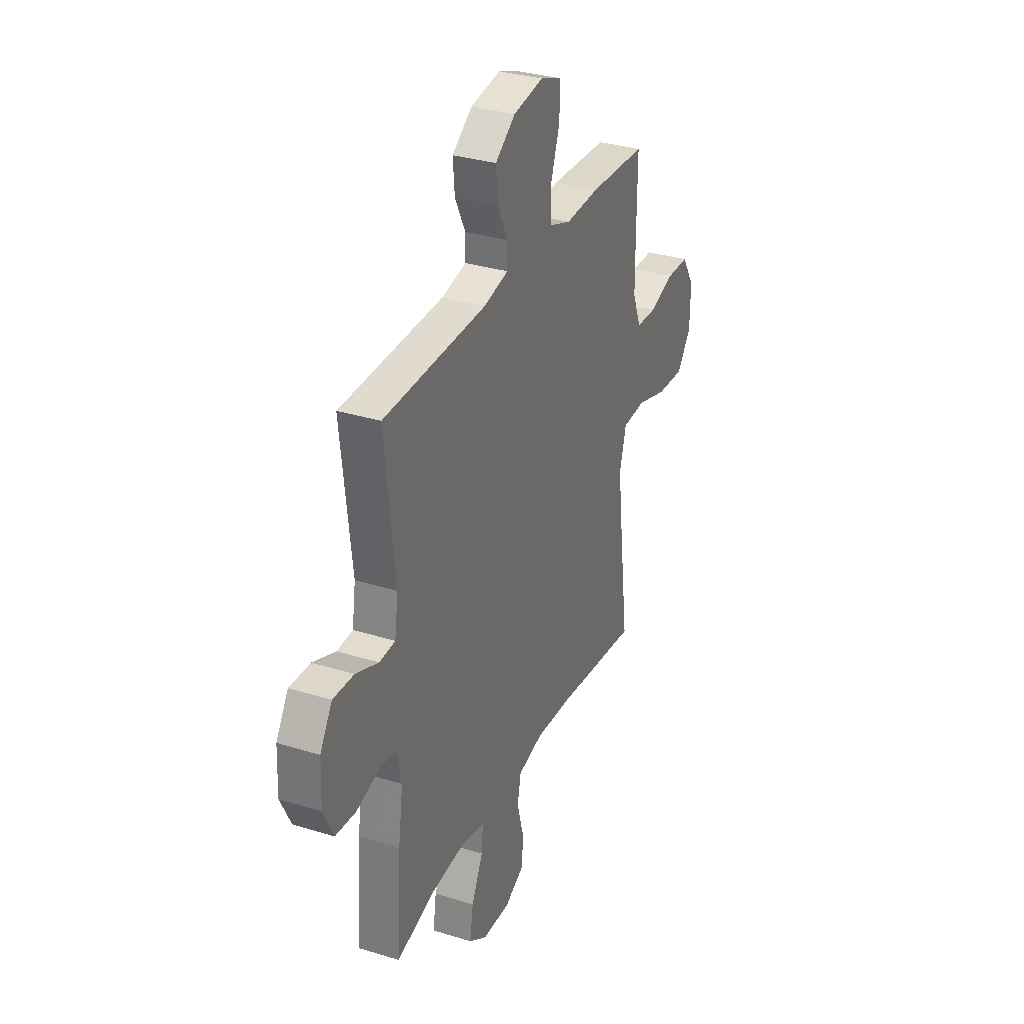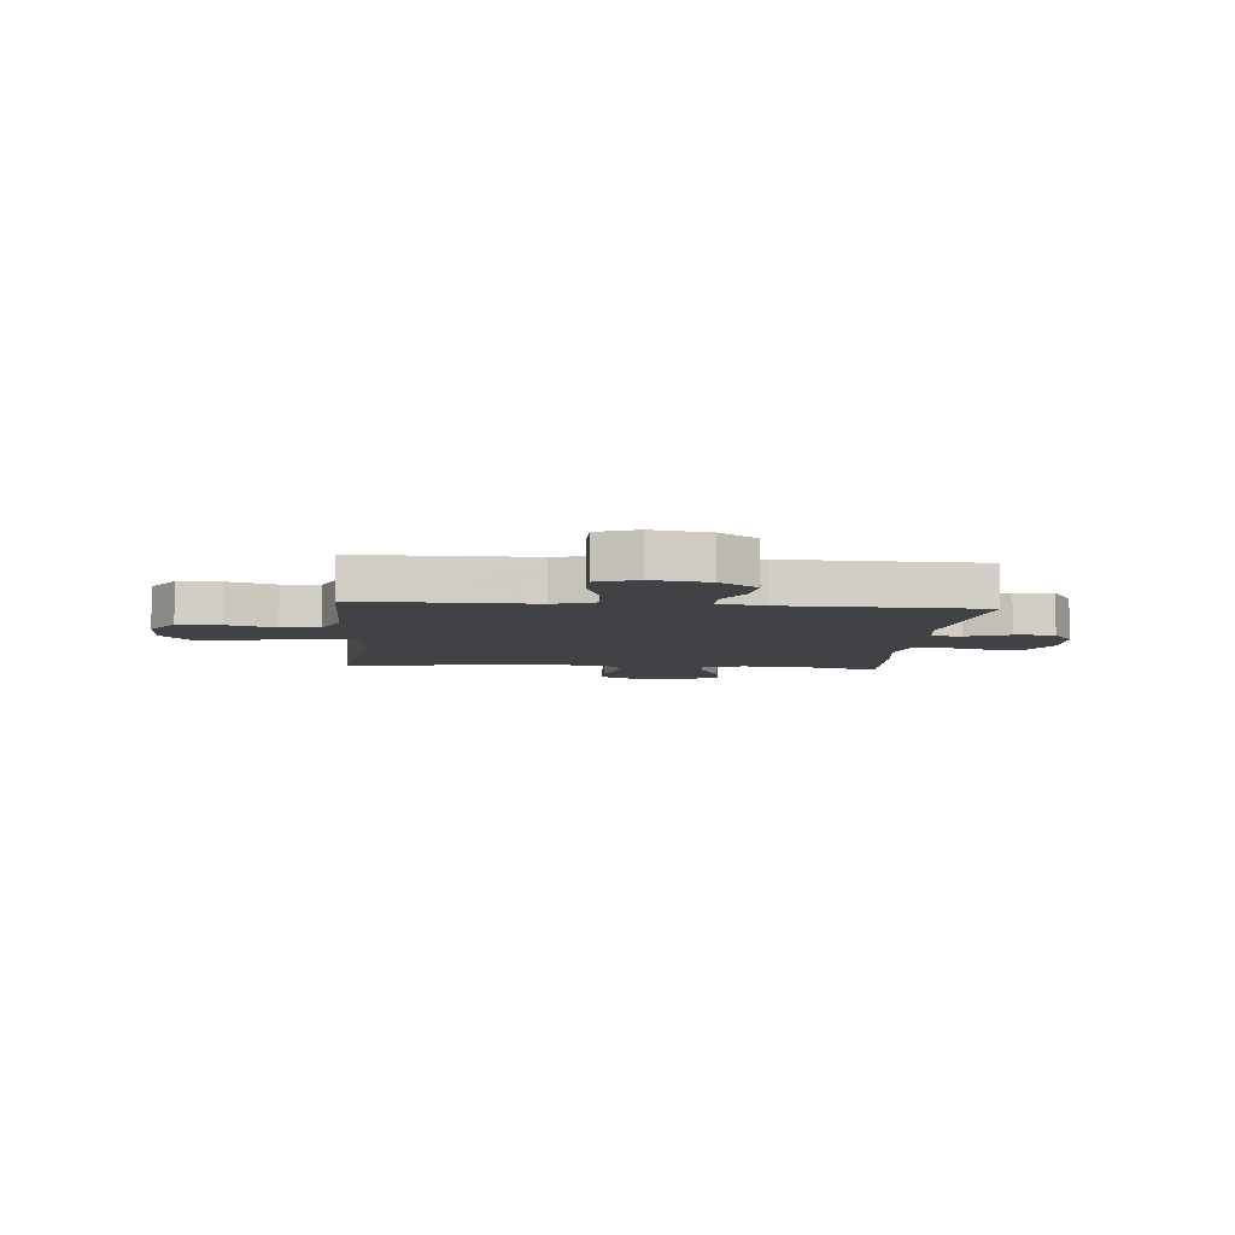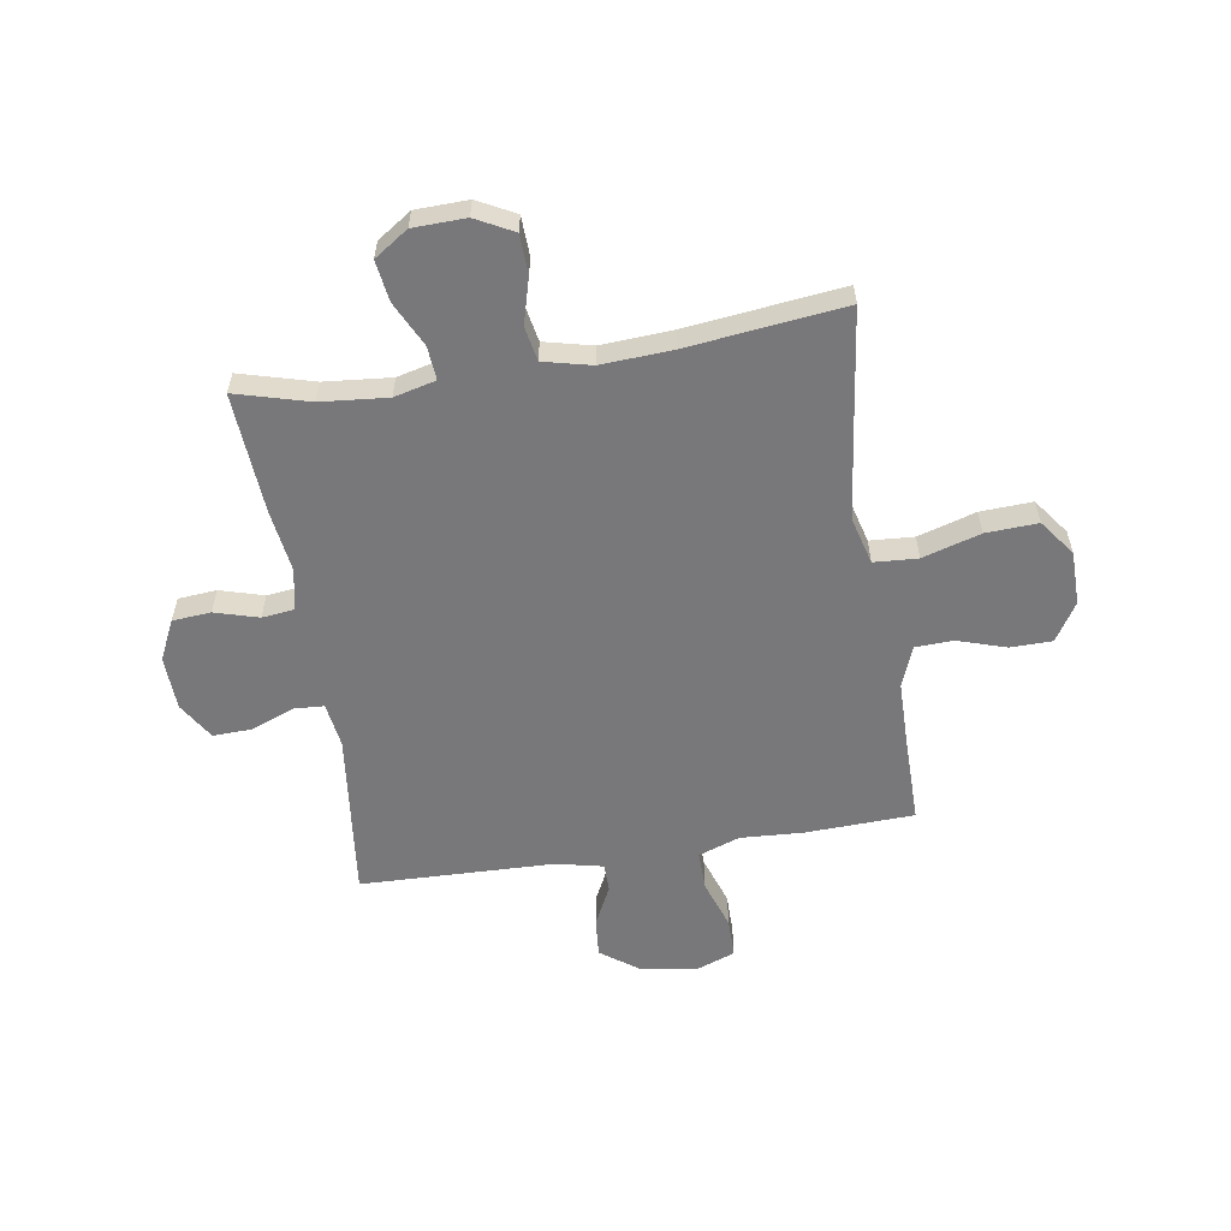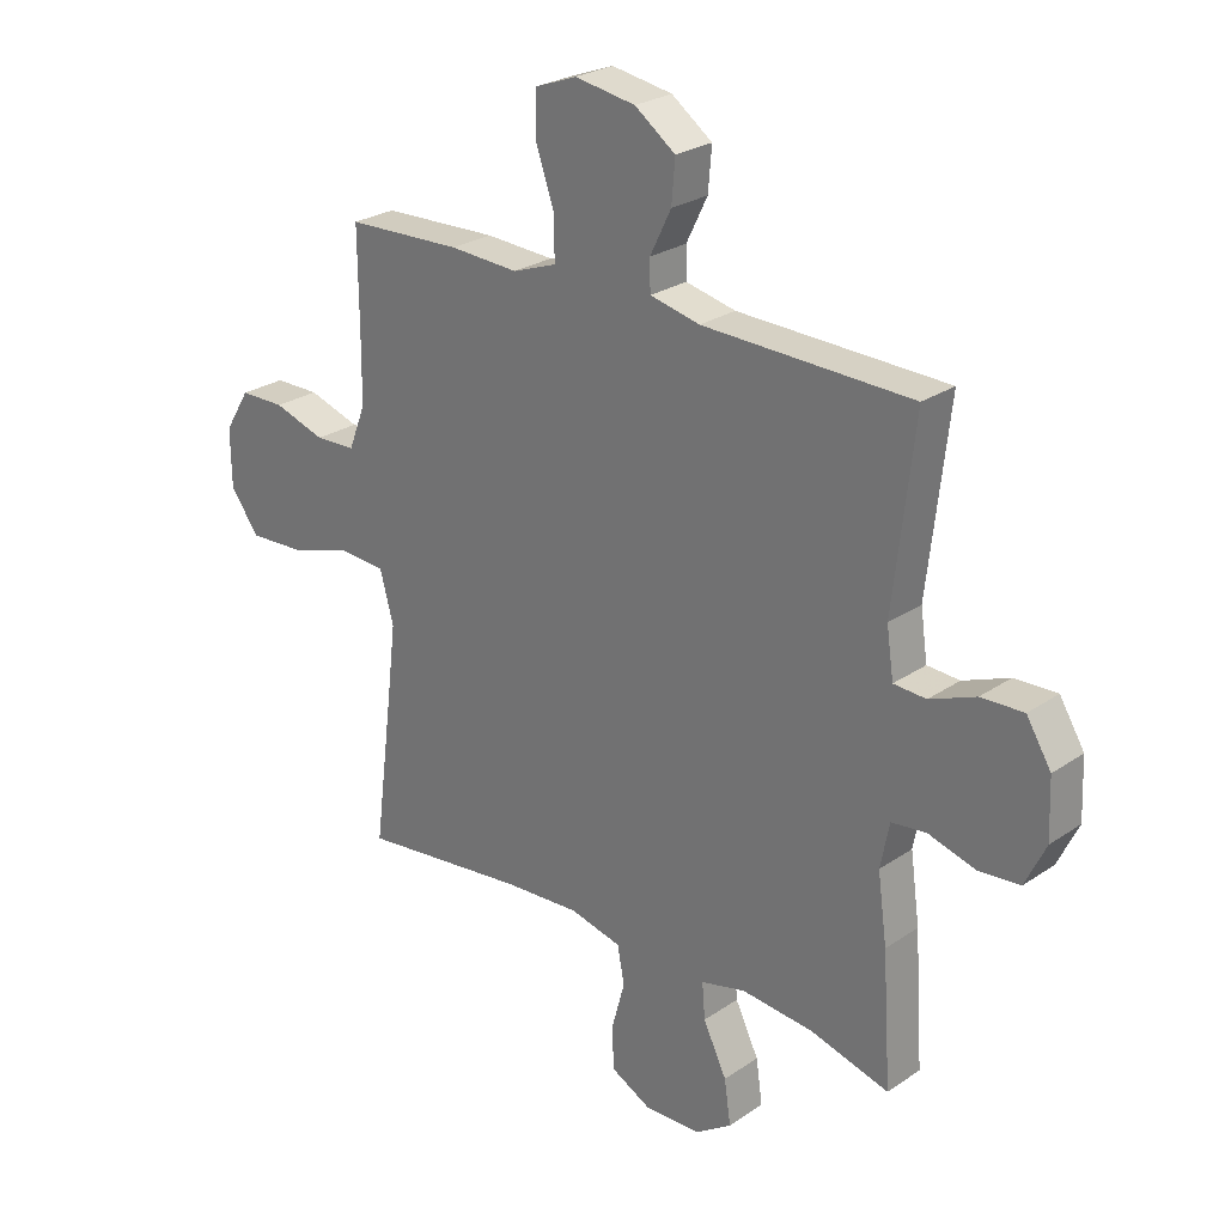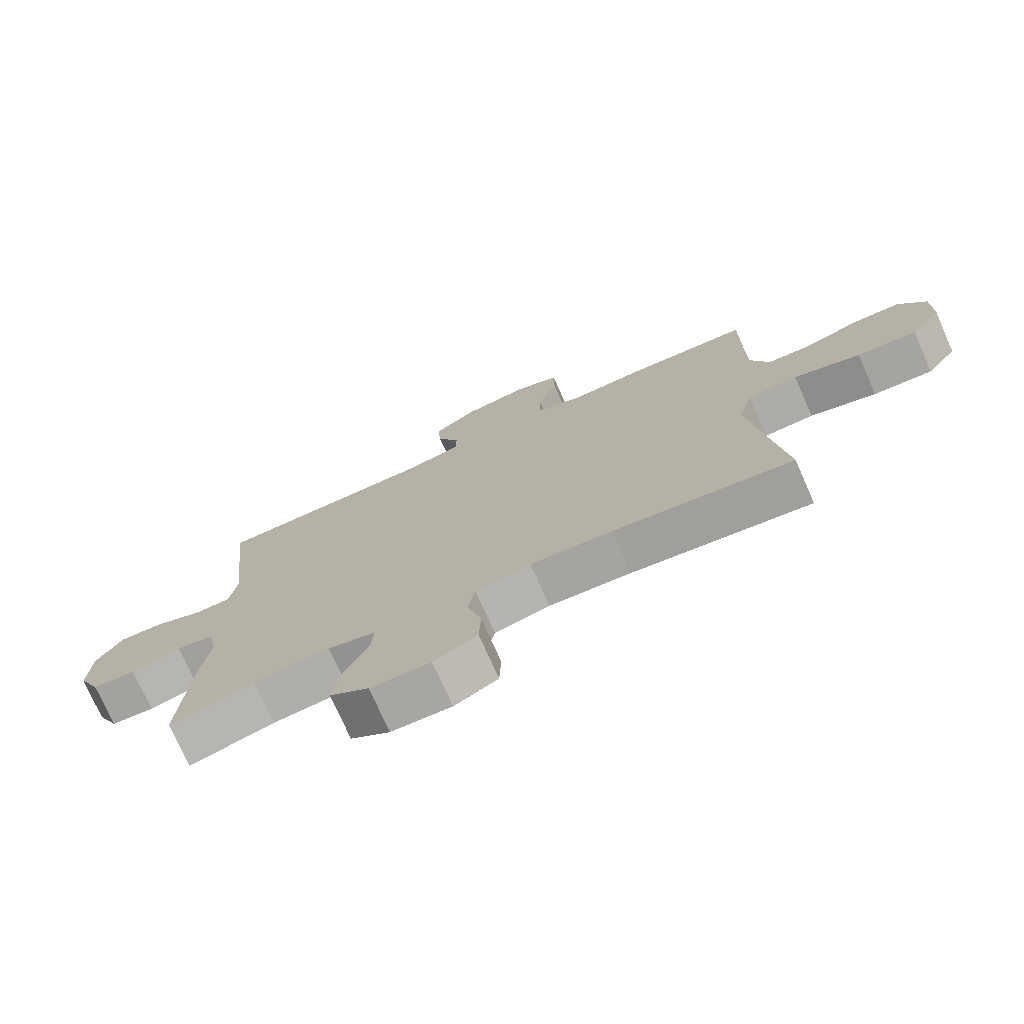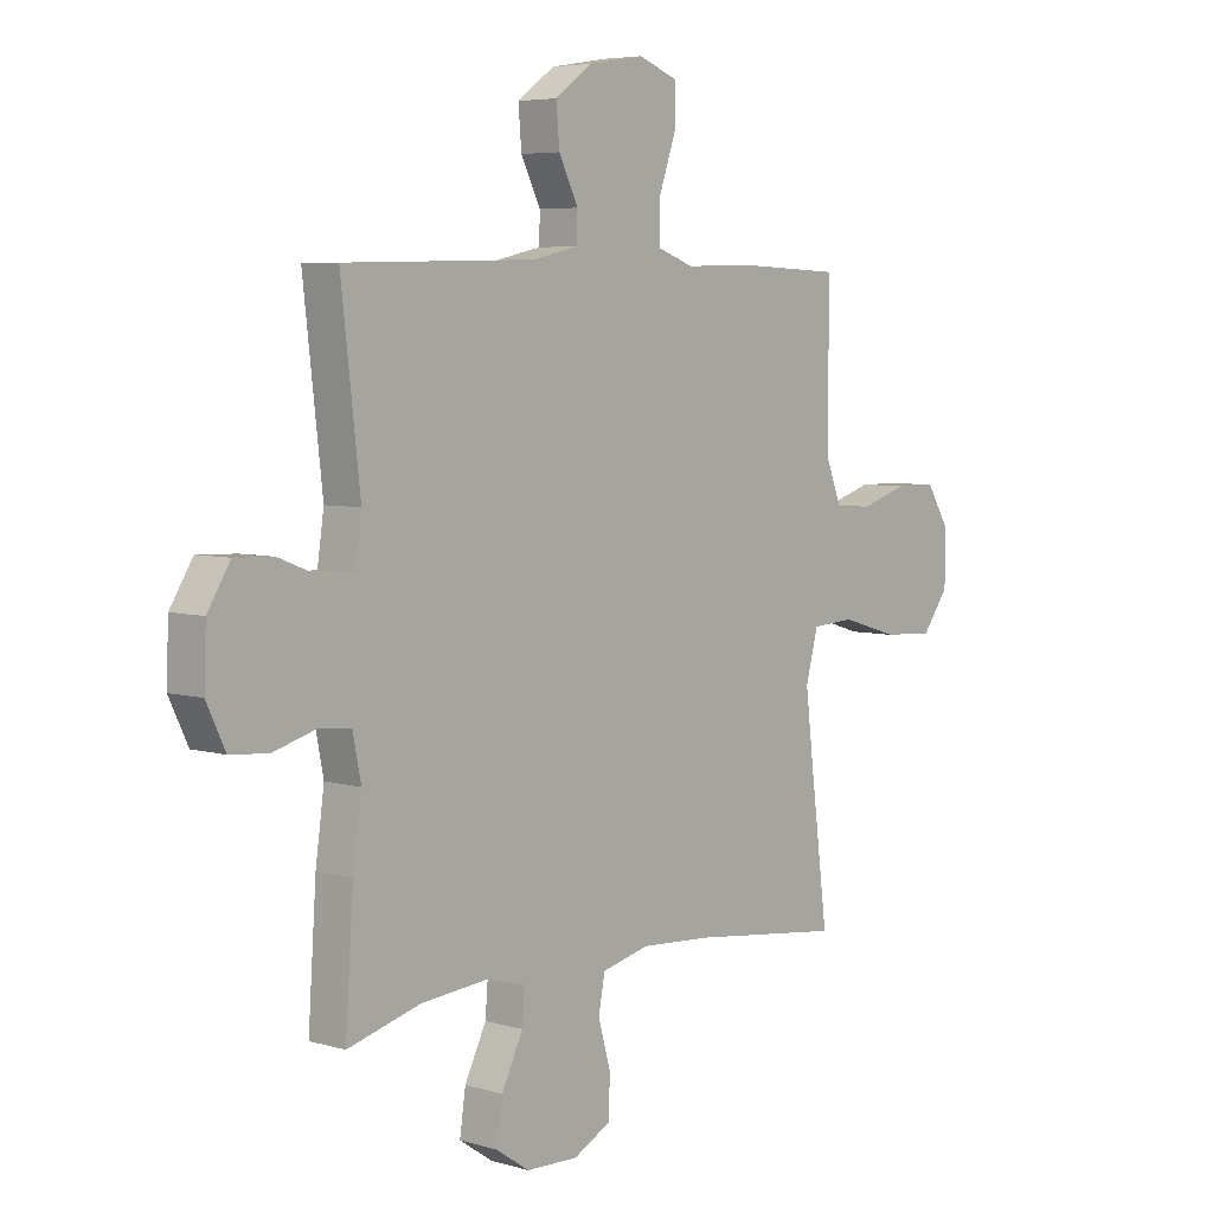
<metadata>
{"format":"obj","ext":"obj","renderer":"f3d","projection":"perspective","resolution":1024,"background":"white","views":[{"elev":32.3,"azim":113.4,"up":"+Z"},{"elev":-6.5,"azim":-5.1,"up":"+Y"},{"elev":-57.5,"azim":-171.1,"up":"+Y"},{"elev":25.8,"azim":42.9,"up":"+Z"},{"elev":-75.1,"azim":-156.2,"up":"+Z"},{"elev":5.5,"azim":131.8,"up":"+Z"}]}
</metadata>
<code>
v -0.5 0.07 0.5
v -0.303 0.07 0.508
v -0.186 0.07 0.502
v -0.111 0.07 0.529
v -0.112 0.07 0.601
v -0.143 0.07 0.691
v -0.143 0.07 0.764
v -0.071 0.07 0.791
v 0.032 0.07 0.774
v 0.101 0.07 0.724
v 0.095 0.07 0.653
v 0.059 0.07 0.58
v 0.06 0.07 0.528
v 0.145 0.07 0.509
v 0.5 0.07 0.5
v 0.465 0.07 0.193
v 0.477 0.07 0.111
v 0.532 0.07 0.108
v 0.61 0.07 0.139
v 0.682 0.07 0.142
v 0.724 0.07 0.074
v 0.728 0.07 -0.025
v 0.693 0.07 -0.098
v 0.623 0.07 -0.104
v 0.543 0.07 -0.081
v 0.484 0.07 -0.088
v 0.469 0.07 -0.164
v 0.485 0.07 -0.279
v 0.5 0.07 -0.5
v 0.365 0.07 -0.463
v 0.243 0.07 -0.452
v 0.167 0.07 -0.471
v 0.172 0.07 -0.532
v 0.212 0.07 -0.614
v 0.223 0.07 -0.689
v 0.161 0.07 -0.731
v 0.065 0.07 -0.734
v -0.004 0.07 -0.698
v -0.007 0.07 -0.626
v 0.016 0.07 -0.542
v 0.004 0.07 -0.479
v -0.084 0.07 -0.458
v -0.214 0.07 -0.466
v -0.5 0.07 -0.5
v -0.468 0.07 -0.25
v -0.452 0.07 -0.117
v -0.475 0.07 -0.031
v -0.555 0.07 -0.026
v -0.661 0.07 -0.058
v -0.756 0.07 -0.063
v -0.805 0.07 0.003
v -0.806 0.07 0.101
v -0.763 0.07 0.171
v -0.686 0.07 0.172
v -0.598 0.07 0.144
v -0.529 0.07 0.147
v -0.5 0.07 0.221
v -0.499 0.07 0.336
v -0.5 0 0.5
v -0.303 0 0.508
v -0.186 0 0.502
v -0.111 0 0.529
v -0.112 0 0.601
v -0.143 0 0.691
v -0.143 0 0.764
v -0.071 0 0.791
v 0.032 0 0.774
v 0.101 0 0.724
v 0.095 0 0.653
v 0.059 0 0.58
v 0.06 0 0.528
v 0.145 0 0.509
v 0.5 0 0.5
v 0.465 0 0.193
v 0.477 0 0.111
v 0.532 0 0.108
v 0.61 0 0.139
v 0.682 0 0.142
v 0.724 0 0.074
v 0.728 0 -0.025
v 0.693 0 -0.098
v 0.623 0 -0.104
v 0.543 0 -0.081
v 0.484 0 -0.088
v 0.469 0 -0.164
v 0.485 0 -0.279
v 0.5 0 -0.5
v 0.365 0 -0.463
v 0.243 0 -0.452
v 0.167 0 -0.471
v 0.172 0 -0.532
v 0.212 0 -0.614
v 0.223 0 -0.689
v 0.161 0 -0.731
v 0.065 0 -0.734
v -0.004 0 -0.698
v -0.007 0 -0.626
v 0.016 0 -0.542
v 0.004 0 -0.479
v -0.084 0 -0.458
v -0.214 0 -0.466
v -0.5 0 -0.5
v -0.468 0 -0.25
v -0.452 0 -0.117
v -0.475 0 -0.031
v -0.555 0 -0.026
v -0.661 0 -0.058
v -0.756 0 -0.063
v -0.805 0 0.003
v -0.806 0 0.101
v -0.763 0 0.171
v -0.686 0 0.172
v -0.598 0 0.144
v -0.529 0 0.147
v -0.5 0 0.221
v -0.499 0 0.336
f 53 54 55
f 52 53 55
f 51 52 55
f 50 51 55
f 49 50 55
f 48 49 55
f 47 48 55 56
f 43 44 45
f 42 43 45 46
f 41 42 46 47
f 38 39 40
f 37 38 40
f 36 37 40
f 35 36 40
f 34 35 40
f 33 34 40
f 32 33 40 41
f 47 56 57
f 41 47 57
f 32 41 57
f 31 32 57
f 27 28 29 30
f 23 24 25
f 22 23 25
f 21 22 25
f 20 21 25
f 19 20 25
f 18 19 25
f 17 18 25 26
f 31 57 58
f 30 31 58
f 27 30 58
f 26 27 58
f 17 26 58
f 16 17 58
f 10 11 12
f 9 10 12
f 8 9 12
f 7 8 12
f 6 7 12
f 5 6 12
f 4 5 12 13
f 1 2 3
f 58 1 3
f 16 58 3
f 14 15 16 3
f 3 4 13 14
f 113 112 111
f 113 111 110
f 113 110 109
f 113 109 108
f 113 108 107
f 113 107 106
f 114 113 106 105
f 103 102 101
f 104 103 101 100
f 105 104 100 99
f 98 97 96
f 98 96 95
f 98 95 94
f 98 94 93
f 98 93 92
f 98 92 91
f 99 98 91 90
f 115 114 105
f 115 105 99
f 115 99 90
f 115 90 89
f 88 87 86 85
f 83 82 81
f 83 81 80
f 83 80 79
f 83 79 78
f 83 78 77
f 83 77 76
f 84 83 76 75
f 116 115 89
f 116 89 88
f 116 88 85
f 116 85 84
f 116 84 75
f 116 75 74
f 70 69 68
f 70 68 67
f 70 67 66
f 70 66 65
f 70 65 64
f 70 64 63
f 71 70 63 62
f 61 60 59
f 61 59 116
f 61 116 74
f 61 74 73 72
f 72 71 62 61
f 1 59 60 2
f 2 60 61 3
f 3 61 62 4
f 4 62 63 5
f 5 63 64 6
f 6 64 65 7
f 7 65 66 8
f 8 66 67 9
f 9 67 68 10
f 10 68 69 11
f 11 69 70 12
f 12 70 71 13
f 13 71 72 14
f 14 72 73 15
f 15 73 74 16
f 16 74 75 17
f 17 75 76 18
f 18 76 77 19
f 19 77 78 20
f 20 78 79 21
f 21 79 80 22
f 22 80 81 23
f 23 81 82 24
f 24 82 83 25
f 25 83 84 26
f 26 84 85 27
f 27 85 86 28
f 28 86 87 29
f 29 87 88 30
f 30 88 89 31
f 31 89 90 32
f 32 90 91 33
f 33 91 92 34
f 34 92 93 35
f 35 93 94 36
f 36 94 95 37
f 37 95 96 38
f 38 96 97 39
f 39 97 98 40
f 40 98 99 41
f 41 99 100 42
f 42 100 101 43
f 43 101 102 44
f 44 102 103 45
f 45 103 104 46
f 46 104 105 47
f 47 105 106 48
f 48 106 107 49
f 49 107 108 50
f 50 108 109 51
f 51 109 110 52
f 52 110 111 53
f 53 111 112 54
f 54 112 113 55
f 55 113 114 56
f 56 114 115 57
f 57 115 116 58
f 58 116 59 1

</code>
